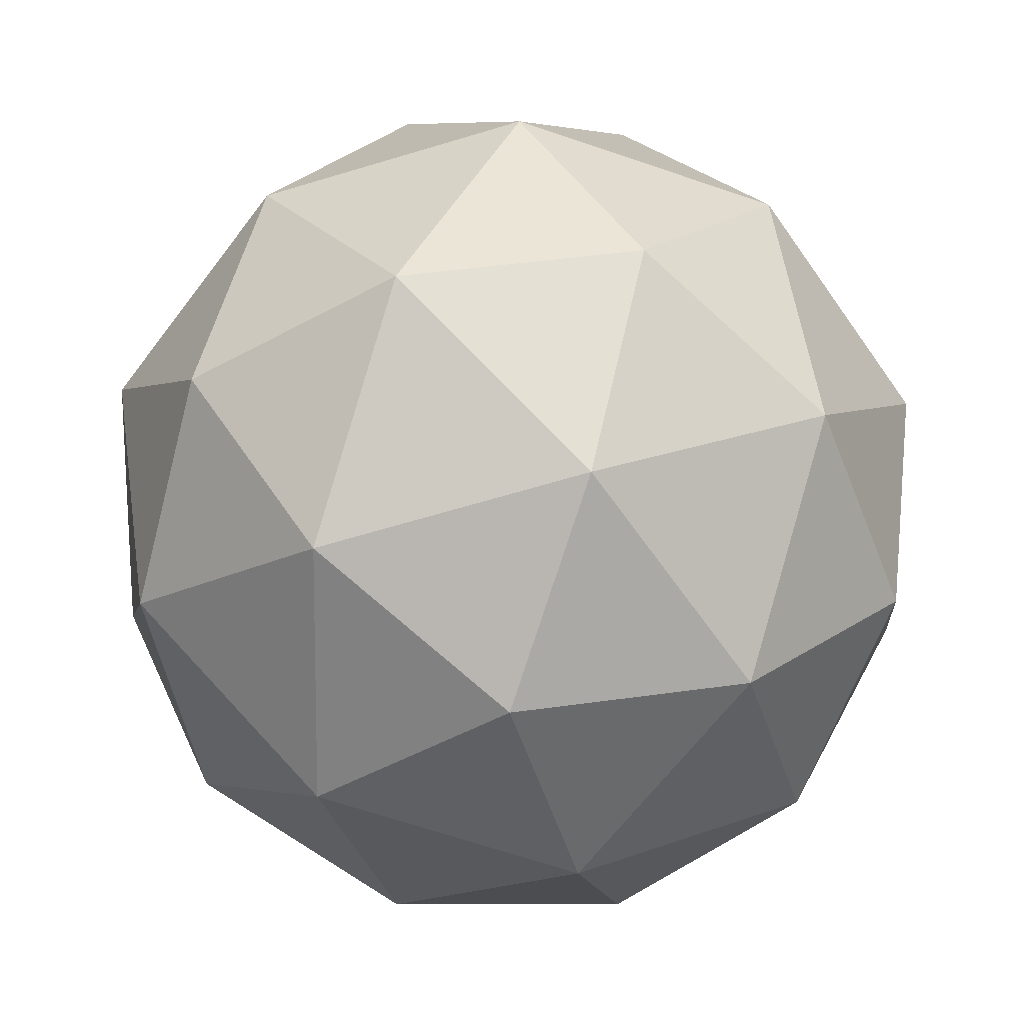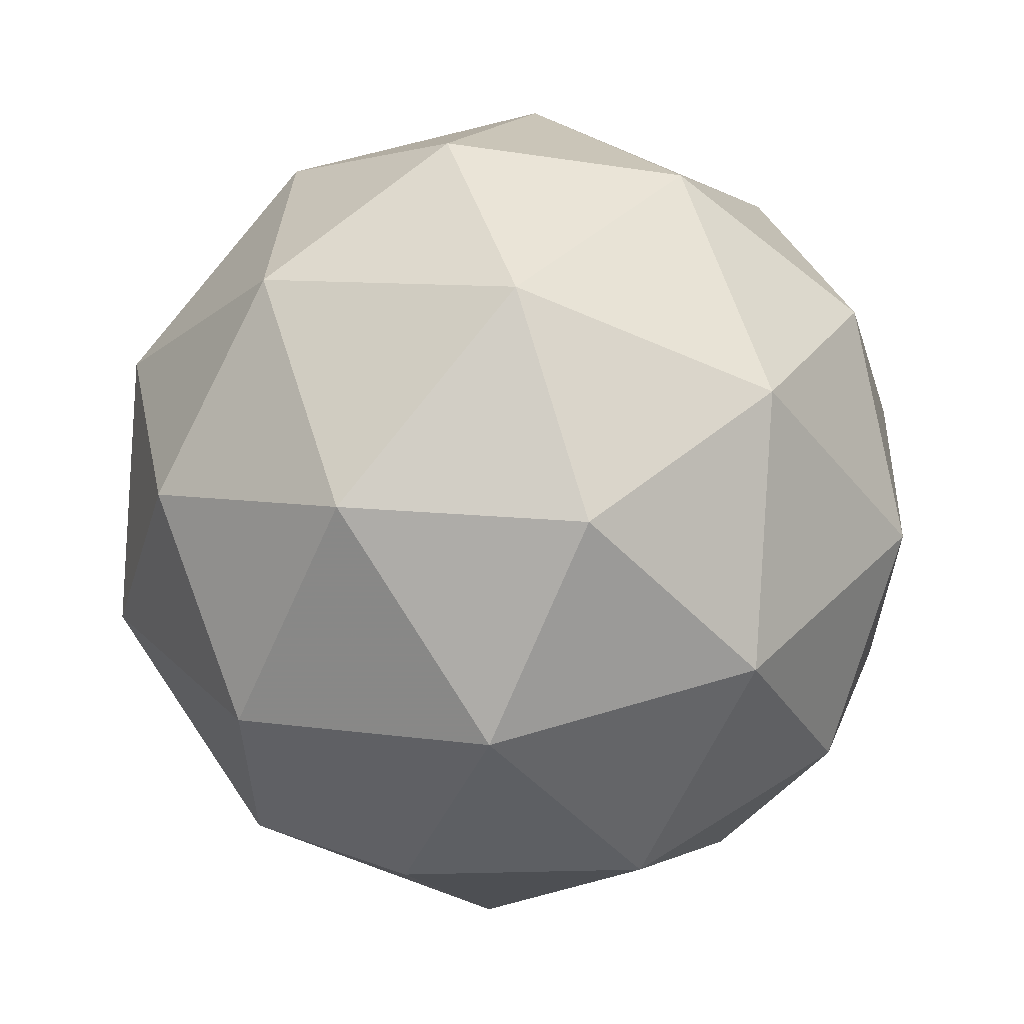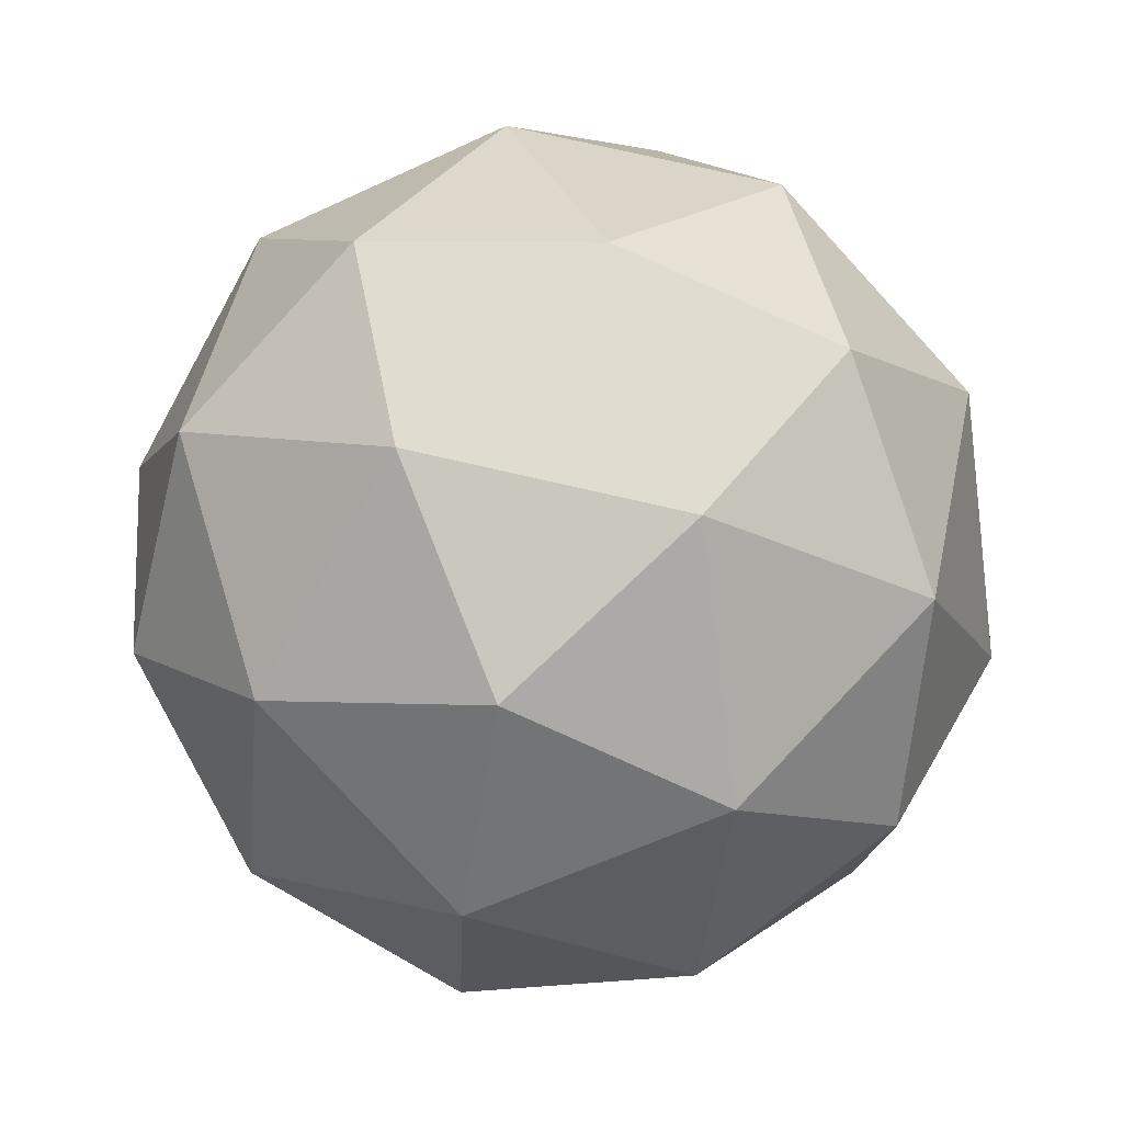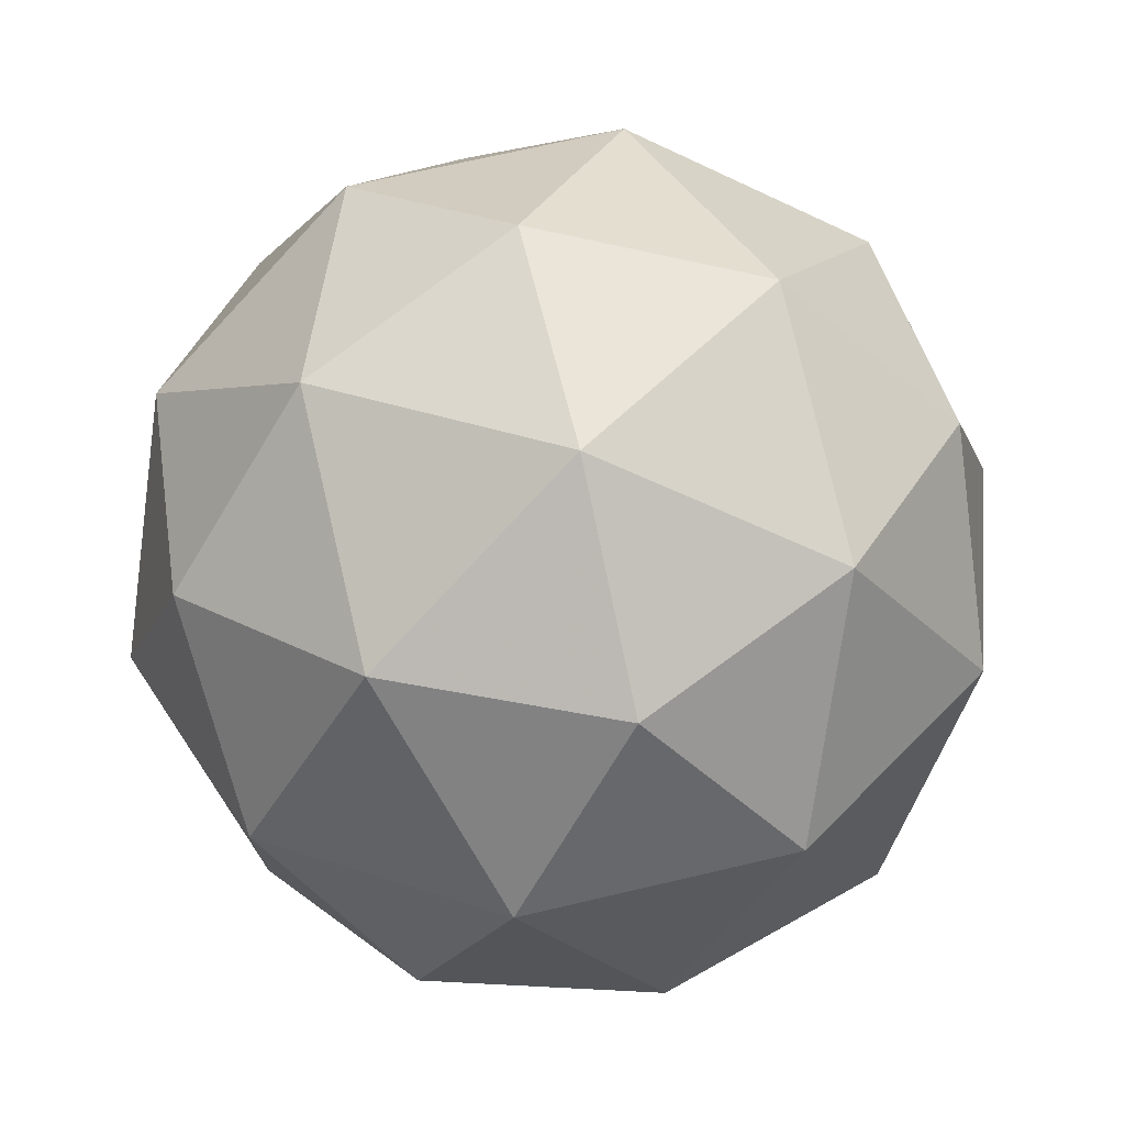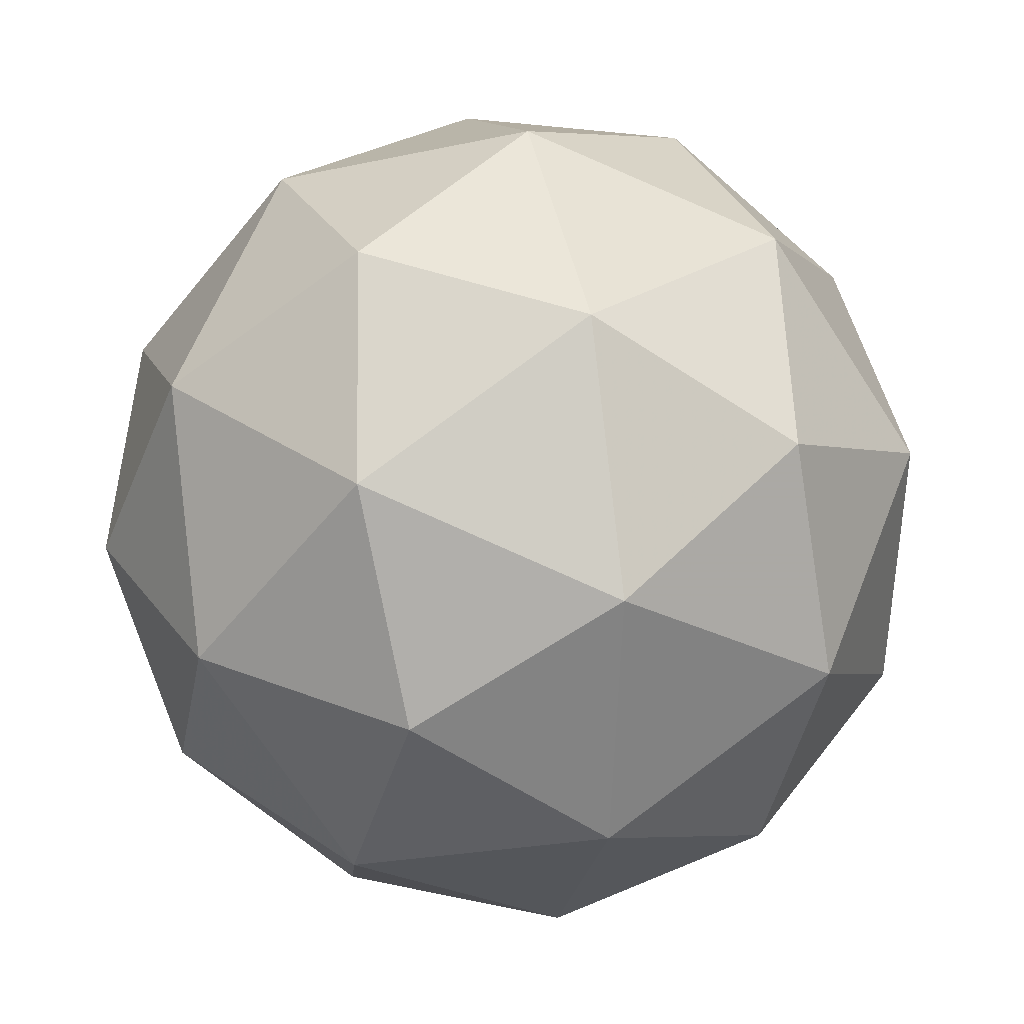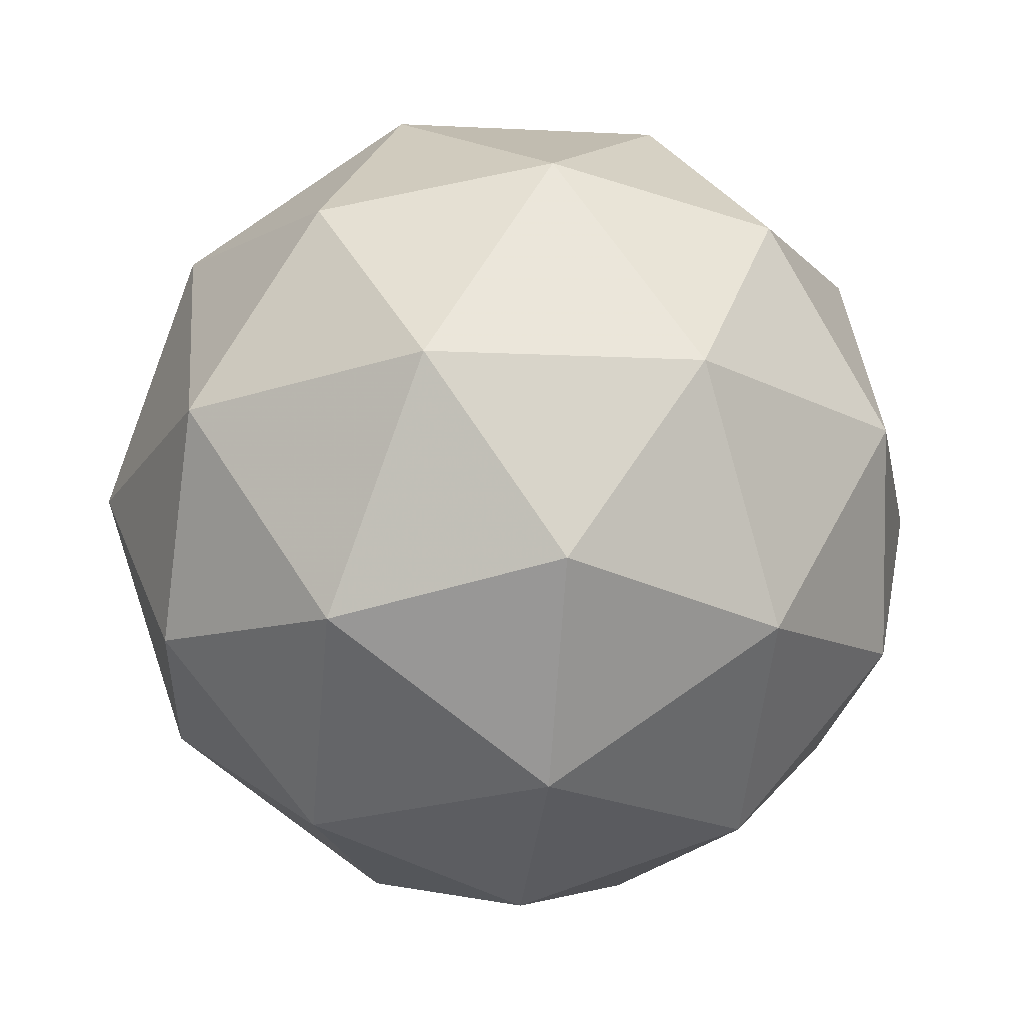
<metadata>
{"format":"obj","ext":"obj","renderer":"f3d","projection":"perspective","resolution":1024,"background":"white","views":[{"elev":-44.8,"azim":-74.3,"up":"+Z"},{"elev":-64.1,"azim":144.2,"up":"+Y"},{"elev":49.1,"azim":89.3,"up":"+Y"},{"elev":72.3,"azim":154.2,"up":"+Y"},{"elev":54.9,"azim":-159.0,"up":"+Z"},{"elev":38.2,"azim":72.8,"up":"+Y"}]}
</metadata>
<code>
v 0.5179 -0.1277 0.4141
v 0.4996 -0.1198 0.4958
v 0.575 -0.1488 0.4722
v 0.5641 -0.1974 0.4045
v 0.482 -0.1985 0.3862
v 0.4421 -0.1505 0.4427
v 0.5345 -0.1845 0.5367
v 0.5743 -0.2325 0.4802
v 0.5168 -0.2632 0.4271
v 0.4415 -0.2343 0.4507
v 0.4524 -0.1856 0.5184
v 0.4985 -0.2553 0.5088
v 0.5531 -0.1289 0.44
v 0.5088 -0.1119 0.4539
v 0.5424 -0.1242 0.488
v 0.4643 -0.1253 0.4706
v 0.4751 -0.1299 0.4226
v 0.5467 -0.1575 0.4002
v 0.5803 -0.1698 0.4343
v 0.4985 -0.1581 0.3894
v 0.5256 -0.1991 0.3837
v 0.4539 -0.1715 0.4062
v 0.4703 -0.1459 0.5152
v 0.4365 -0.164 0.4839
v 0.5629 -0.1623 0.512
v 0.5186 -0.1453 0.5259
v 0.5799 -0.2191 0.439
v 0.5863 -0.1905 0.4788
v 0.4979 -0.2378 0.397
v 0.5461 -0.2371 0.4078
v 0.4301 -0.1926 0.4441
v 0.4536 -0.2208 0.4109
v 0.4908 -0.184 0.5392
v 0.5625 -0.2115 0.5167
v 0.5521 -0.2578 0.4523
v 0.4741 -0.2588 0.4349
v 0.4362 -0.2132 0.4886
v 0.518 -0.2249 0.5335
v 0.4697 -0.2255 0.5228
v 0.5414 -0.2531 0.5003
v 0.5076 -0.2712 0.4691
v 0.4633 -0.2541 0.4829
f 1 14 13
f 2 14 16
f 1 13 18
f 1 18 20
f 1 20 17
f 2 16 23
f 3 15 25
f 4 19 27
f 5 21 29
f 6 22 31
f 2 23 26
f 3 25 28
f 4 27 30
f 5 29 32
f 6 31 24
f 7 33 38
f 8 34 40
f 9 35 41
f 10 36 42
f 11 37 39
f 39 42 12
f 39 37 42
f 37 10 42
f 42 41 12
f 42 36 41
f 36 9 41
f 41 40 12
f 41 35 40
f 35 8 40
f 40 38 12
f 40 34 38
f 34 7 38
f 38 39 12
f 38 33 39
f 33 11 39
f 24 37 11
f 24 31 37
f 31 10 37
f 32 36 10
f 32 29 36
f 29 9 36
f 30 35 9
f 30 27 35
f 27 8 35
f 28 34 8
f 28 25 34
f 25 7 34
f 26 33 7
f 26 23 33
f 23 11 33
f 31 32 10
f 31 22 32
f 22 5 32
f 29 30 9
f 29 21 30
f 21 4 30
f 27 28 8
f 27 19 28
f 19 3 28
f 25 26 7
f 25 15 26
f 15 2 26
f 23 24 11
f 23 16 24
f 16 6 24
f 17 22 6
f 17 20 22
f 20 5 22
f 20 21 5
f 20 18 21
f 18 4 21
f 18 19 4
f 18 13 19
f 13 3 19
f 16 17 6
f 16 14 17
f 14 1 17
f 13 15 3
f 13 14 15
f 14 2 15

</code>
